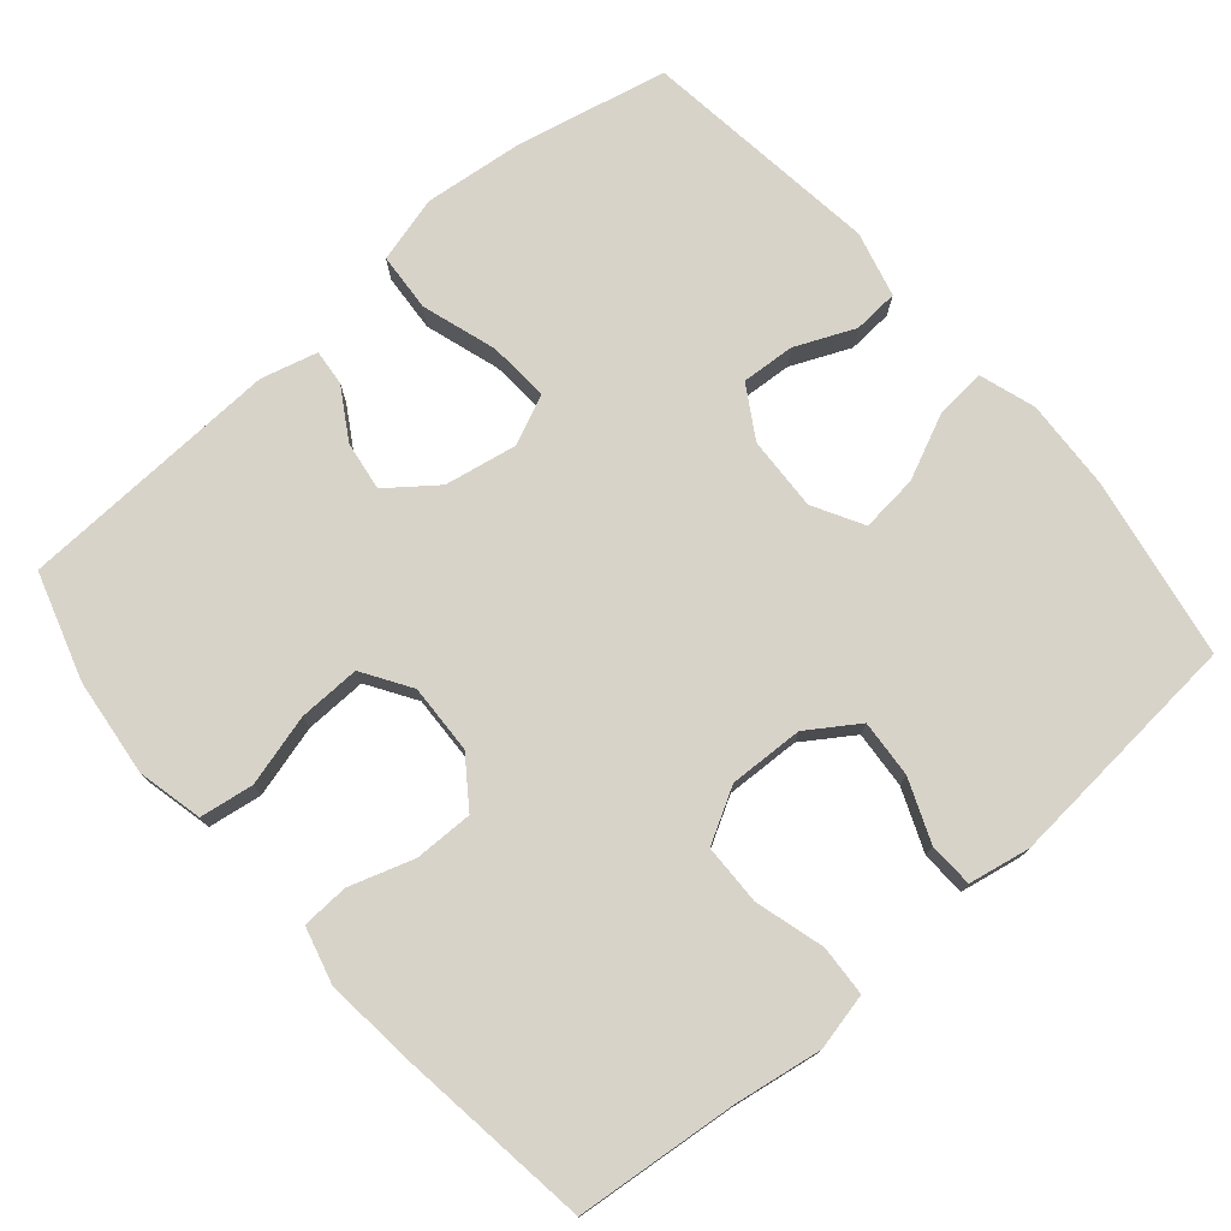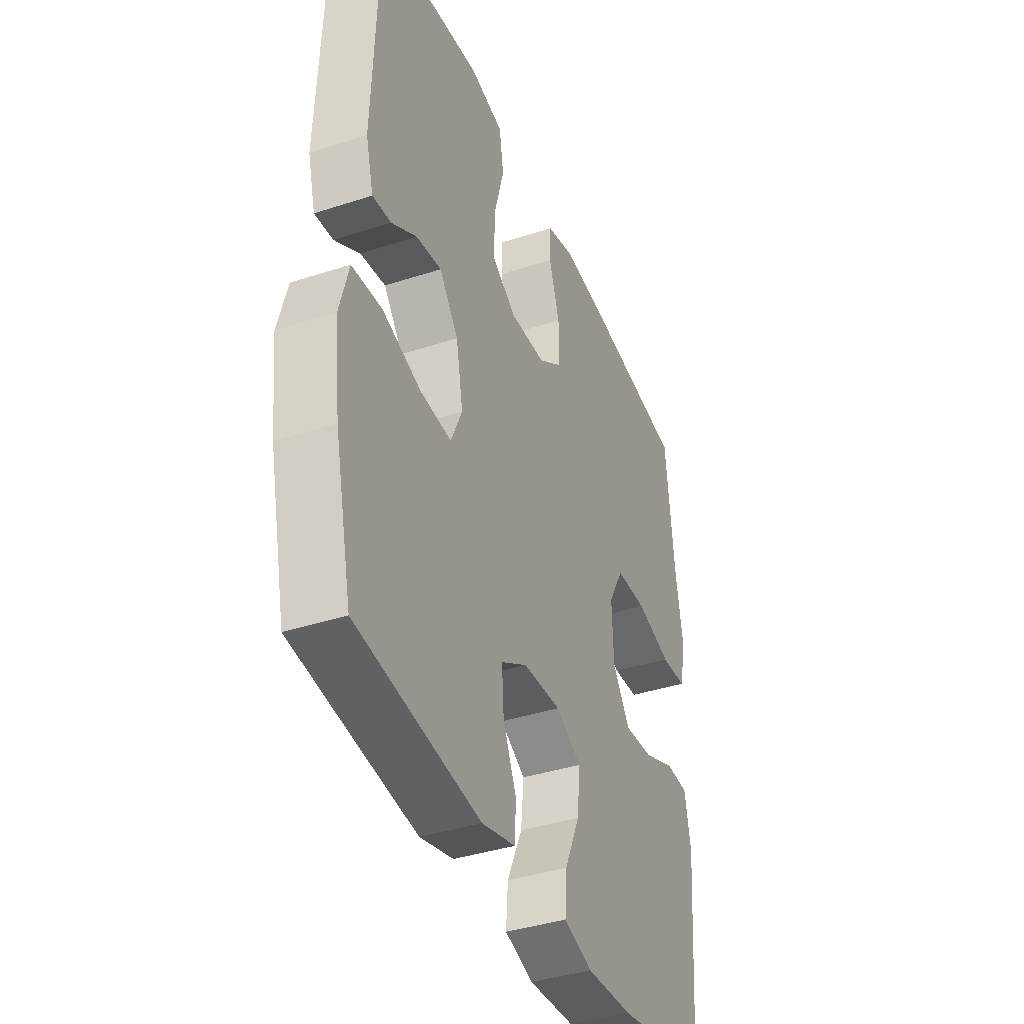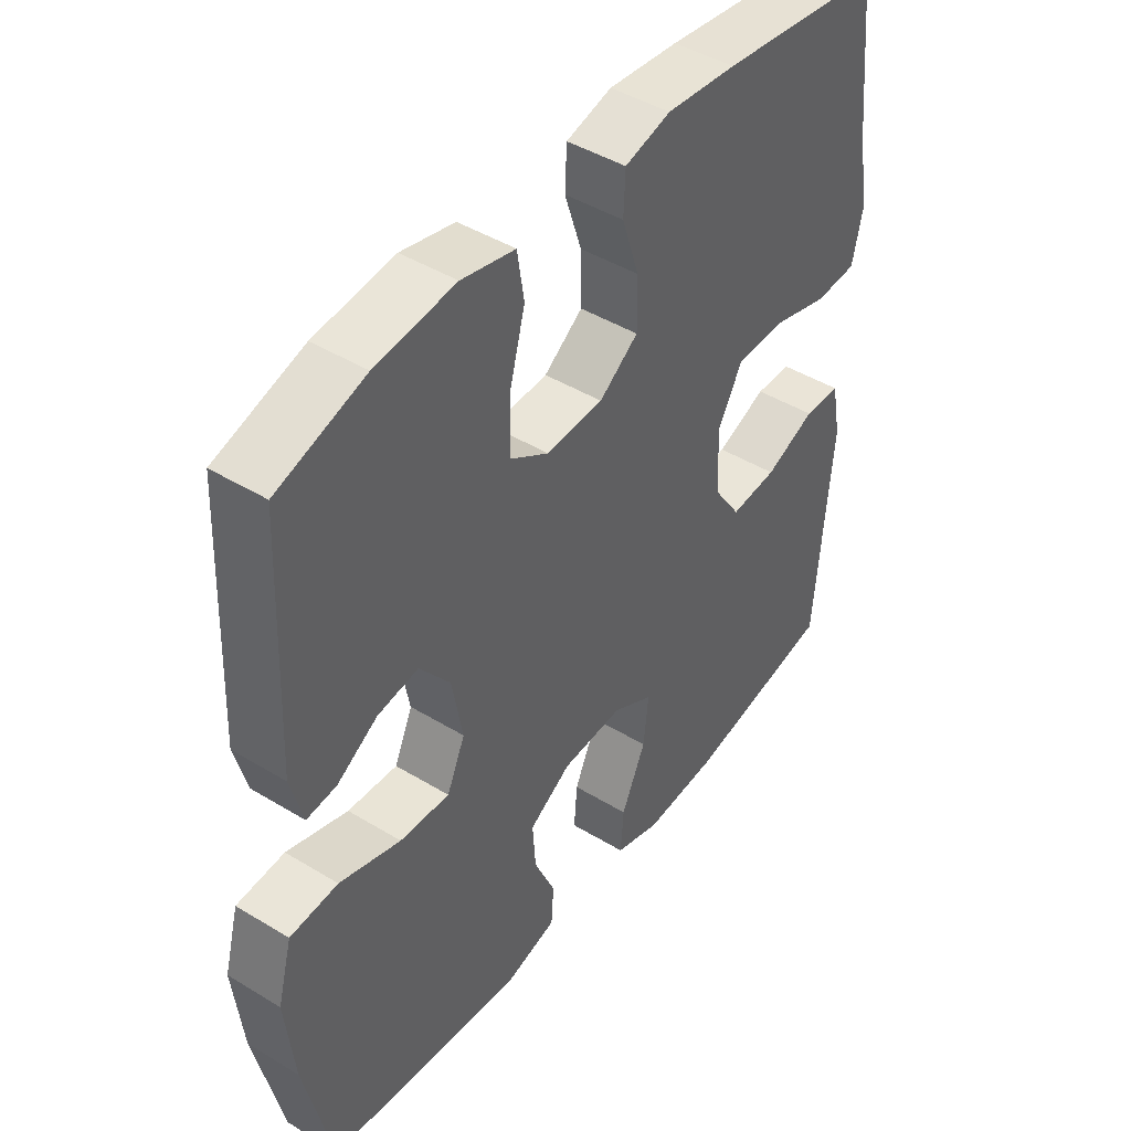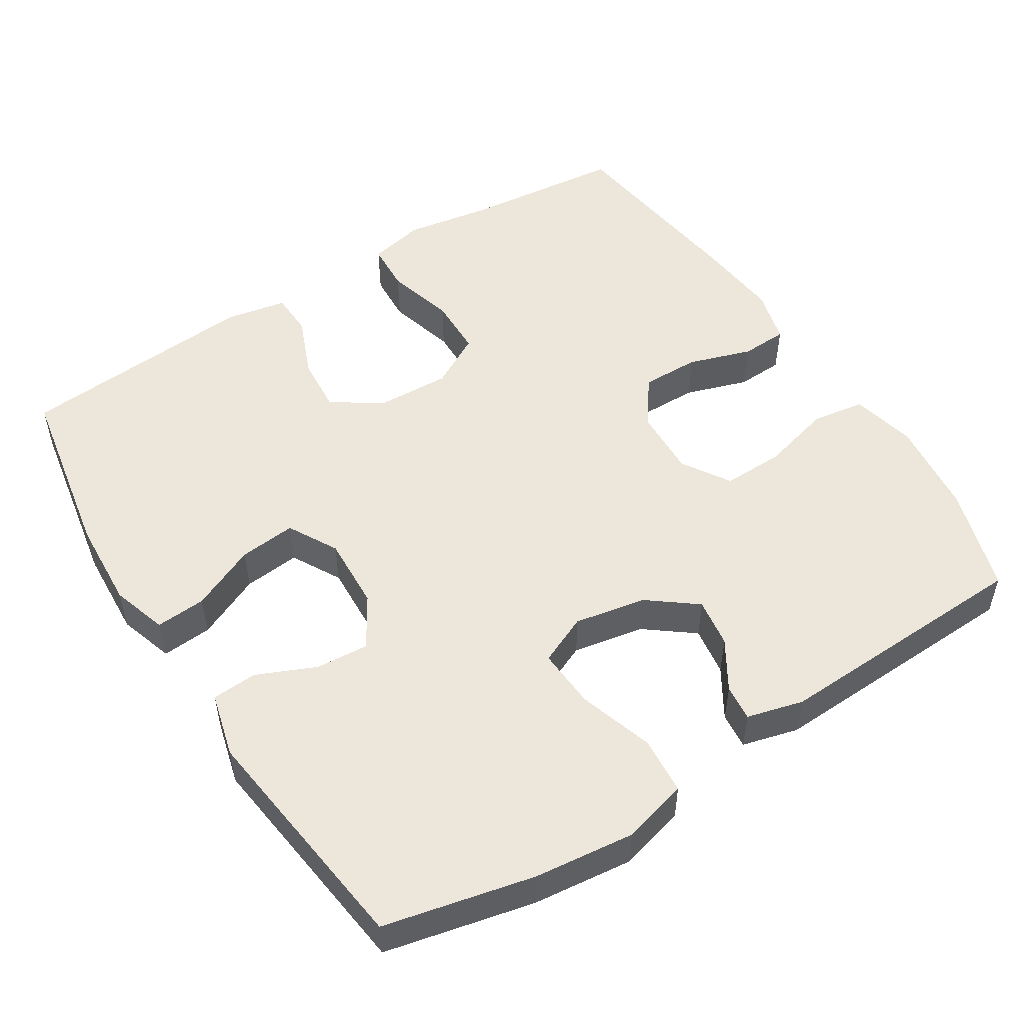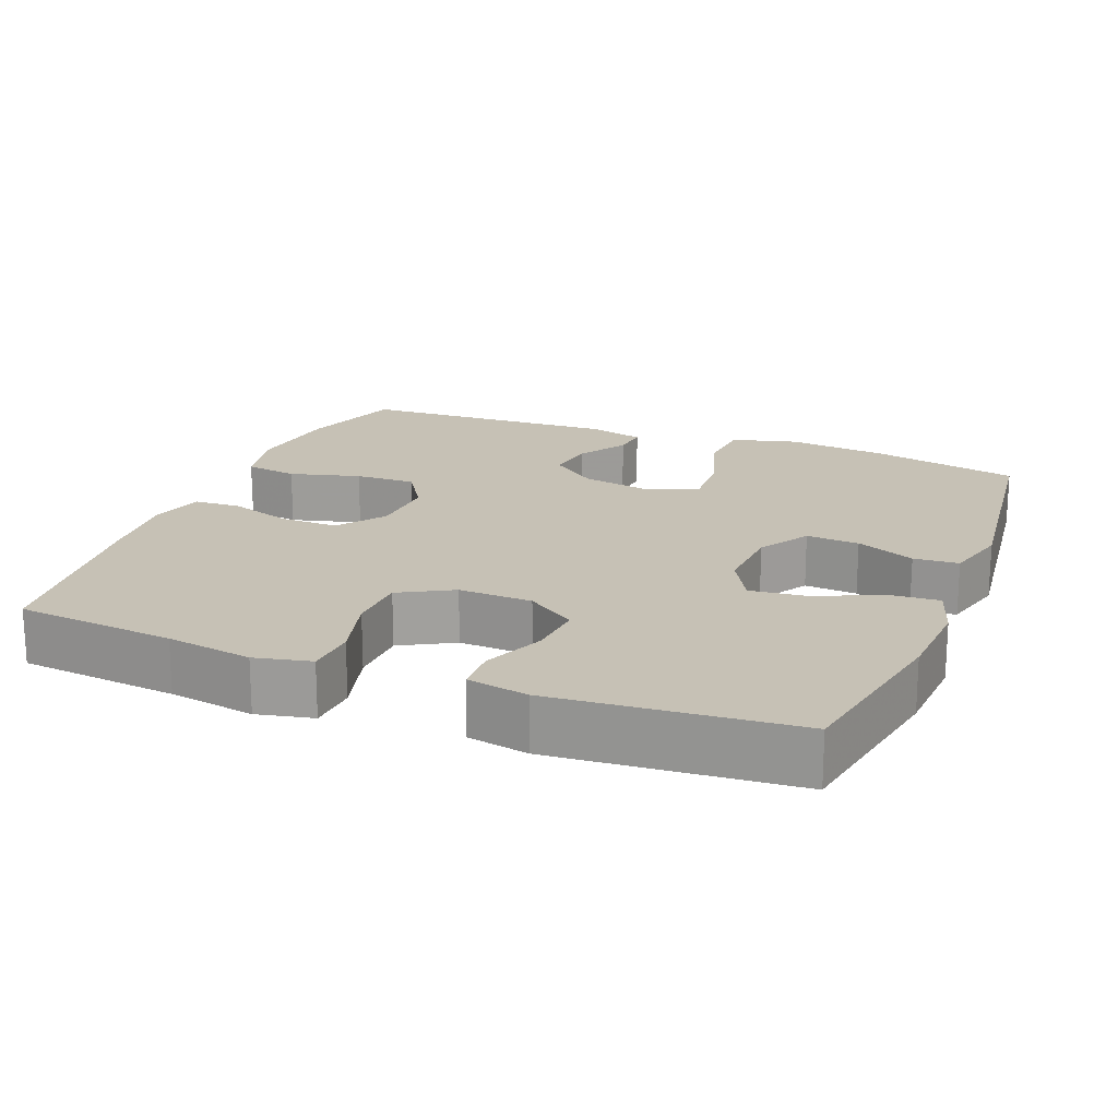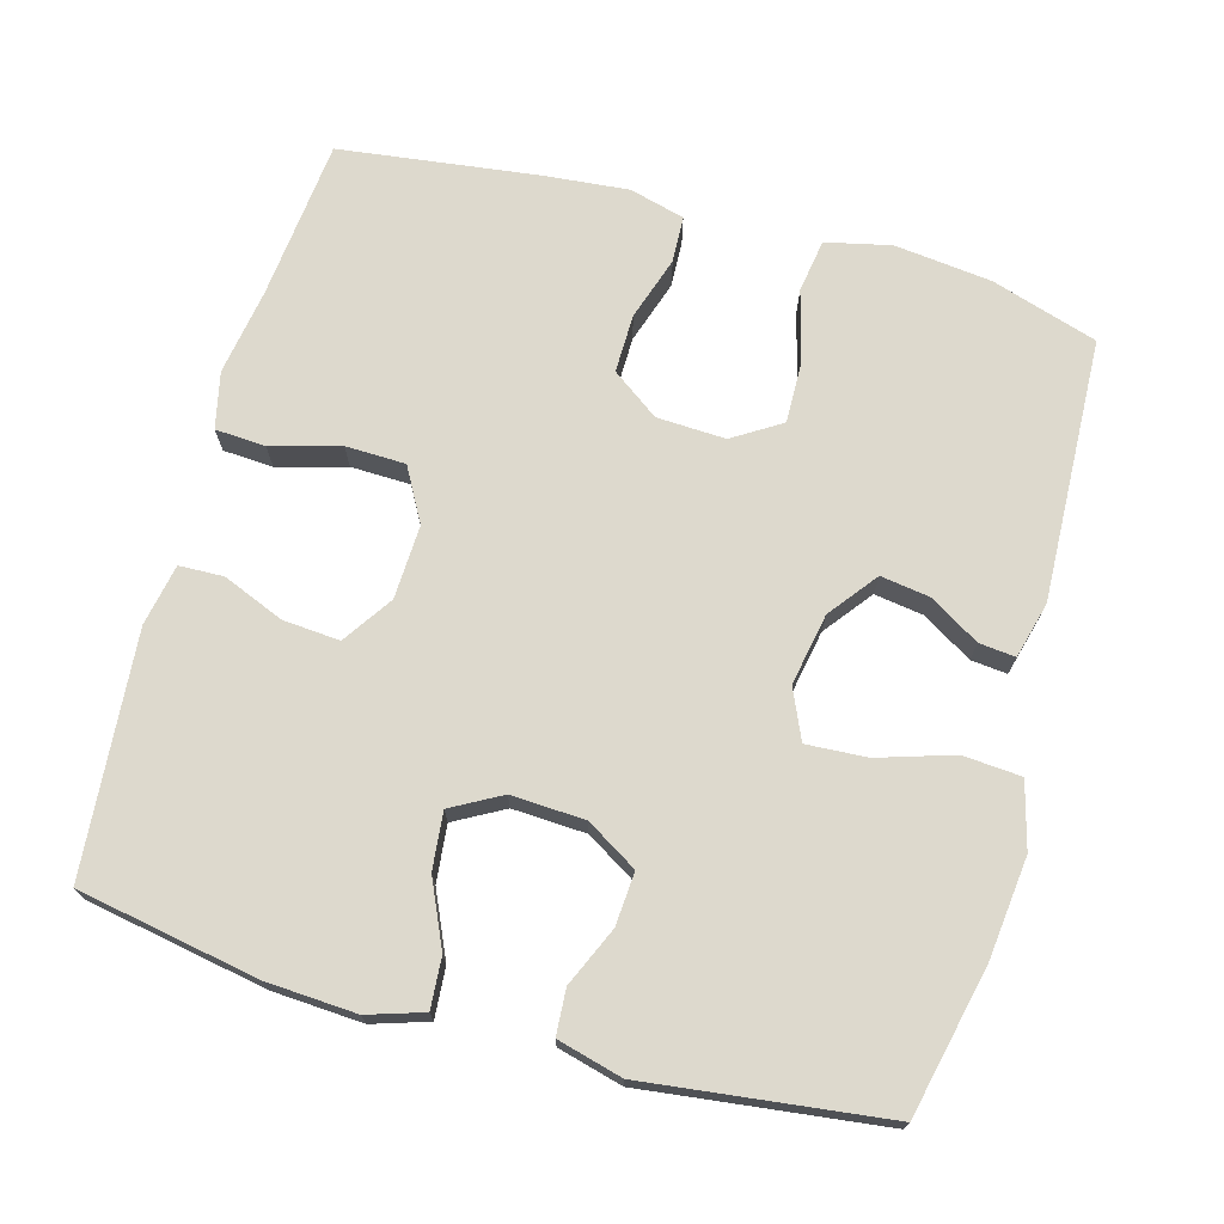
<metadata>
{"format":"obj","ext":"obj","renderer":"f3d","projection":"perspective","resolution":1024,"background":"white","views":[{"elev":75.9,"azim":49.2,"up":"+Y"},{"elev":-39.1,"azim":-67.8,"up":"+Z"},{"elev":44.7,"azim":-54.7,"up":"+Z"},{"elev":51.6,"azim":-122.3,"up":"+Y"},{"elev":18.8,"azim":111.7,"up":"+Y"},{"elev":71.9,"azim":-164.4,"up":"+Y"}]}
</metadata>
<code>
v -0.5 0.07 0.5
v -0.356 0.07 0.545
v -0.225 0.07 0.56
v -0.137 0.07 0.54
v -0.126 0.07 0.468
v -0.152 0.07 0.372
v -0.154 0.07 0.289
v -0.089 0.07 0.248
v 0.004 0.07 0.252
v 0.068 0.07 0.298
v 0.067 0.07 0.377
v 0.039 0.07 0.463
v 0.042 0.07 0.526
v 0.117 0.07 0.546
v 0.232 0.07 0.535
v 0.5 0.07 0.5
v 0.522 0.07 0.283
v 0.541 0.07 0.166
v 0.524 0.07 0.09
v 0.456 0.07 0.086
v 0.363 0.07 0.112
v 0.282 0.07 0.11
v 0.242 0.07 0.038
v 0.246 0.07 -0.062
v 0.291 0.07 -0.129
v 0.368 0.07 -0.123
v 0.451 0.07 -0.089
v 0.511 0.07 -0.091
v 0.527 0.07 -0.174
v 0.5 0.07 -0.5
v 0.256 0.07 -0.544
v 0.134 0.07 -0.551
v 0.059 0.07 -0.527
v 0.064 0.07 -0.459
v 0.104 0.07 -0.371
v 0.112 0.07 -0.294
v 0.045 0.07 -0.257
v -0.055 0.07 -0.262
v -0.124 0.07 -0.304
v -0.119 0.07 -0.376
v -0.084 0.07 -0.456
v -0.088 0.07 -0.517
v -0.176 0.07 -0.54
v -0.5 0.07 -0.5
v -0.545 0.07 -0.298
v -0.56 0.07 -0.162
v -0.536 0.07 -0.073
v -0.457 0.07 -0.067
v -0.356 0.07 -0.099
v -0.274 0.07 -0.104
v -0.244 0.07 -0.037
v -0.262 0.07 0.06
v -0.312 0.07 0.125
v -0.379 0.07 0.115
v -0.446 0.07 0.074
v -0.495 0.07 0.069
v -0.515 0.07 0.145
v -0.5 0 0.5
v -0.356 0 0.545
v -0.225 0 0.56
v -0.137 0 0.54
v -0.126 0 0.468
v -0.152 0 0.372
v -0.154 0 0.289
v -0.089 0 0.248
v 0.004 0 0.252
v 0.068 0 0.298
v 0.067 0 0.377
v 0.039 0 0.463
v 0.042 0 0.526
v 0.117 0 0.546
v 0.232 0 0.535
v 0.5 0 0.5
v 0.522 0 0.283
v 0.541 0 0.166
v 0.524 0 0.09
v 0.456 0 0.086
v 0.363 0 0.112
v 0.282 0 0.11
v 0.242 0 0.038
v 0.246 0 -0.062
v 0.291 0 -0.129
v 0.368 0 -0.123
v 0.451 0 -0.089
v 0.511 0 -0.091
v 0.527 0 -0.174
v 0.5 0 -0.5
v 0.256 0 -0.544
v 0.134 0 -0.551
v 0.059 0 -0.527
v 0.064 0 -0.459
v 0.104 0 -0.371
v 0.112 0 -0.294
v 0.045 0 -0.257
v -0.055 0 -0.262
v -0.124 0 -0.304
v -0.119 0 -0.376
v -0.084 0 -0.456
v -0.088 0 -0.517
v -0.176 0 -0.54
v -0.5 0 -0.5
v -0.545 0 -0.298
v -0.56 0 -0.162
v -0.536 0 -0.073
v -0.457 0 -0.067
v -0.356 0 -0.099
v -0.274 0 -0.104
v -0.244 0 -0.037
v -0.262 0 0.06
v -0.312 0 0.125
v -0.379 0 0.115
v -0.446 0 0.074
v -0.495 0 0.069
v -0.515 0 0.145
f 54 55 56 57
f 53 54 57 1
f 52 53 1 2
f 46 47 48 49
f 46 49 50
f 45 46 50
f 44 45 50
f 43 44 50
f 40 41 42 43
f 39 40 43 50
f 38 39 50 51
f 32 33 34 35
f 32 35 36
f 31 32 36
f 30 31 36
f 29 30 36 37
f 26 27 28 29
f 25 26 29 37
f 18 19 20 21
f 17 18 21 22
f 16 17 22
f 15 16 22
f 14 15 22 23
f 11 12 13 14
f 10 11 14 23
f 3 4 5 6
f 52 2 3 6
f 52 6 7
f 51 52 7 8
f 38 51 8 9
f 24 25 37 38
f 23 24 38
f 9 10 23 38
f 114 113 112 111
f 58 114 111 110
f 59 58 110 109
f 106 105 104 103
f 107 106 103
f 107 103 102
f 107 102 101
f 107 101 100
f 100 99 98 97
f 107 100 97 96
f 108 107 96 95
f 92 91 90 89
f 93 92 89
f 93 89 88
f 93 88 87
f 94 93 87 86
f 86 85 84 83
f 94 86 83 82
f 78 77 76 75
f 79 78 75 74
f 79 74 73
f 79 73 72
f 80 79 72 71
f 71 70 69 68
f 80 71 68 67
f 63 62 61 60
f 63 60 59 109
f 64 63 109
f 65 64 109 108
f 66 65 108 95
f 95 94 82 81
f 95 81 80
f 95 80 67 66
f 1 58 59 2
f 2 59 60 3
f 3 60 61 4
f 4 61 62 5
f 5 62 63 6
f 6 63 64 7
f 7 64 65 8
f 8 65 66 9
f 9 66 67 10
f 10 67 68 11
f 11 68 69 12
f 12 69 70 13
f 13 70 71 14
f 14 71 72 15
f 15 72 73 16
f 16 73 74 17
f 17 74 75 18
f 18 75 76 19
f 19 76 77 20
f 20 77 78 21
f 21 78 79 22
f 22 79 80 23
f 23 80 81 24
f 24 81 82 25
f 25 82 83 26
f 26 83 84 27
f 27 84 85 28
f 28 85 86 29
f 29 86 87 30
f 30 87 88 31
f 31 88 89 32
f 32 89 90 33
f 33 90 91 34
f 34 91 92 35
f 35 92 93 36
f 36 93 94 37
f 37 94 95 38
f 38 95 96 39
f 39 96 97 40
f 40 97 98 41
f 41 98 99 42
f 42 99 100 43
f 43 100 101 44
f 44 101 102 45
f 45 102 103 46
f 46 103 104 47
f 47 104 105 48
f 48 105 106 49
f 49 106 107 50
f 50 107 108 51
f 51 108 109 52
f 52 109 110 53
f 53 110 111 54
f 54 111 112 55
f 55 112 113 56
f 56 113 114 57
f 57 114 58 1

</code>
